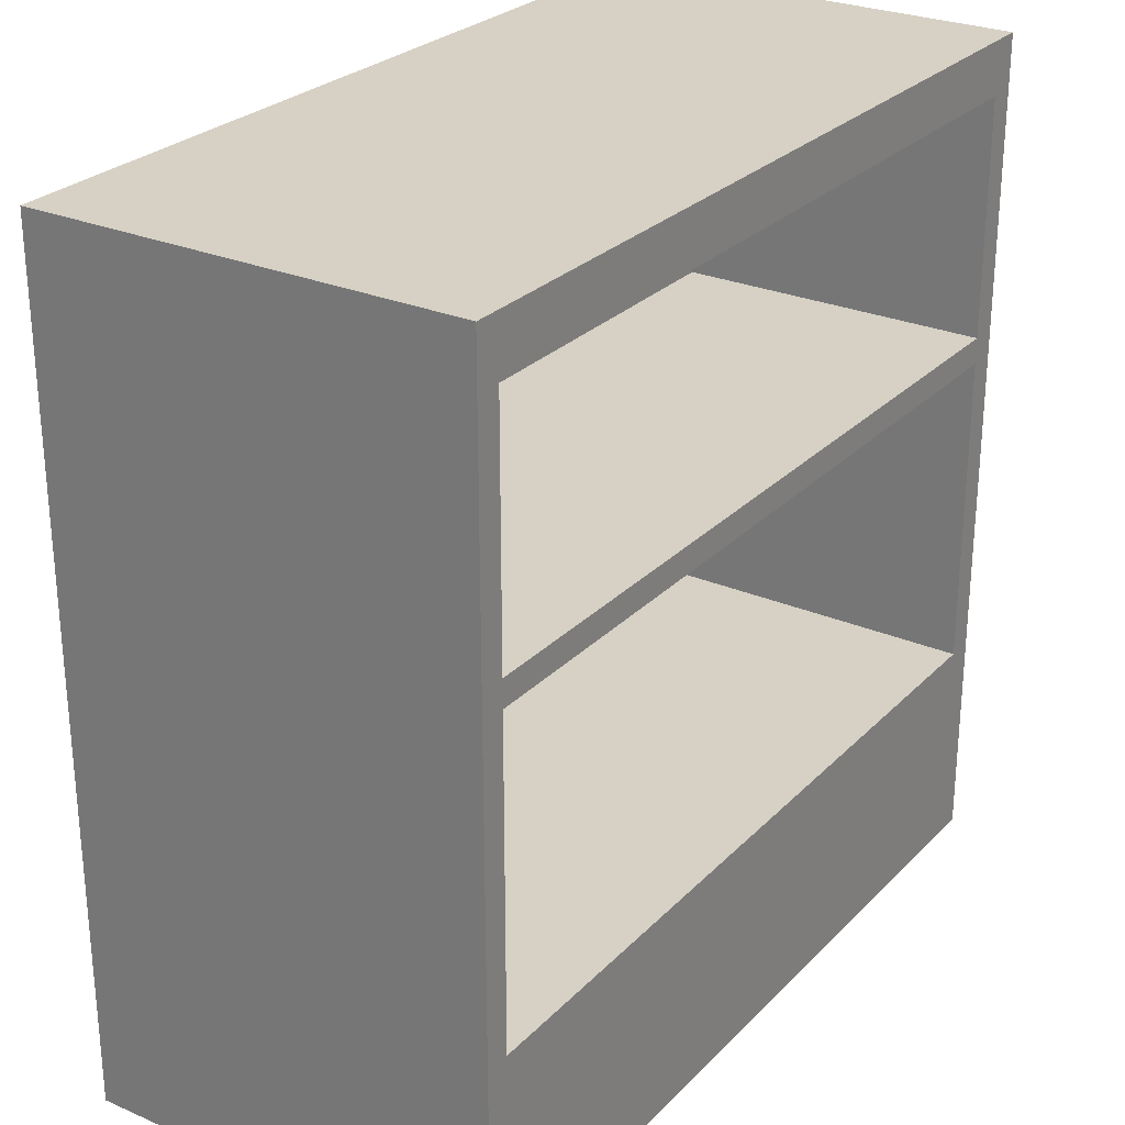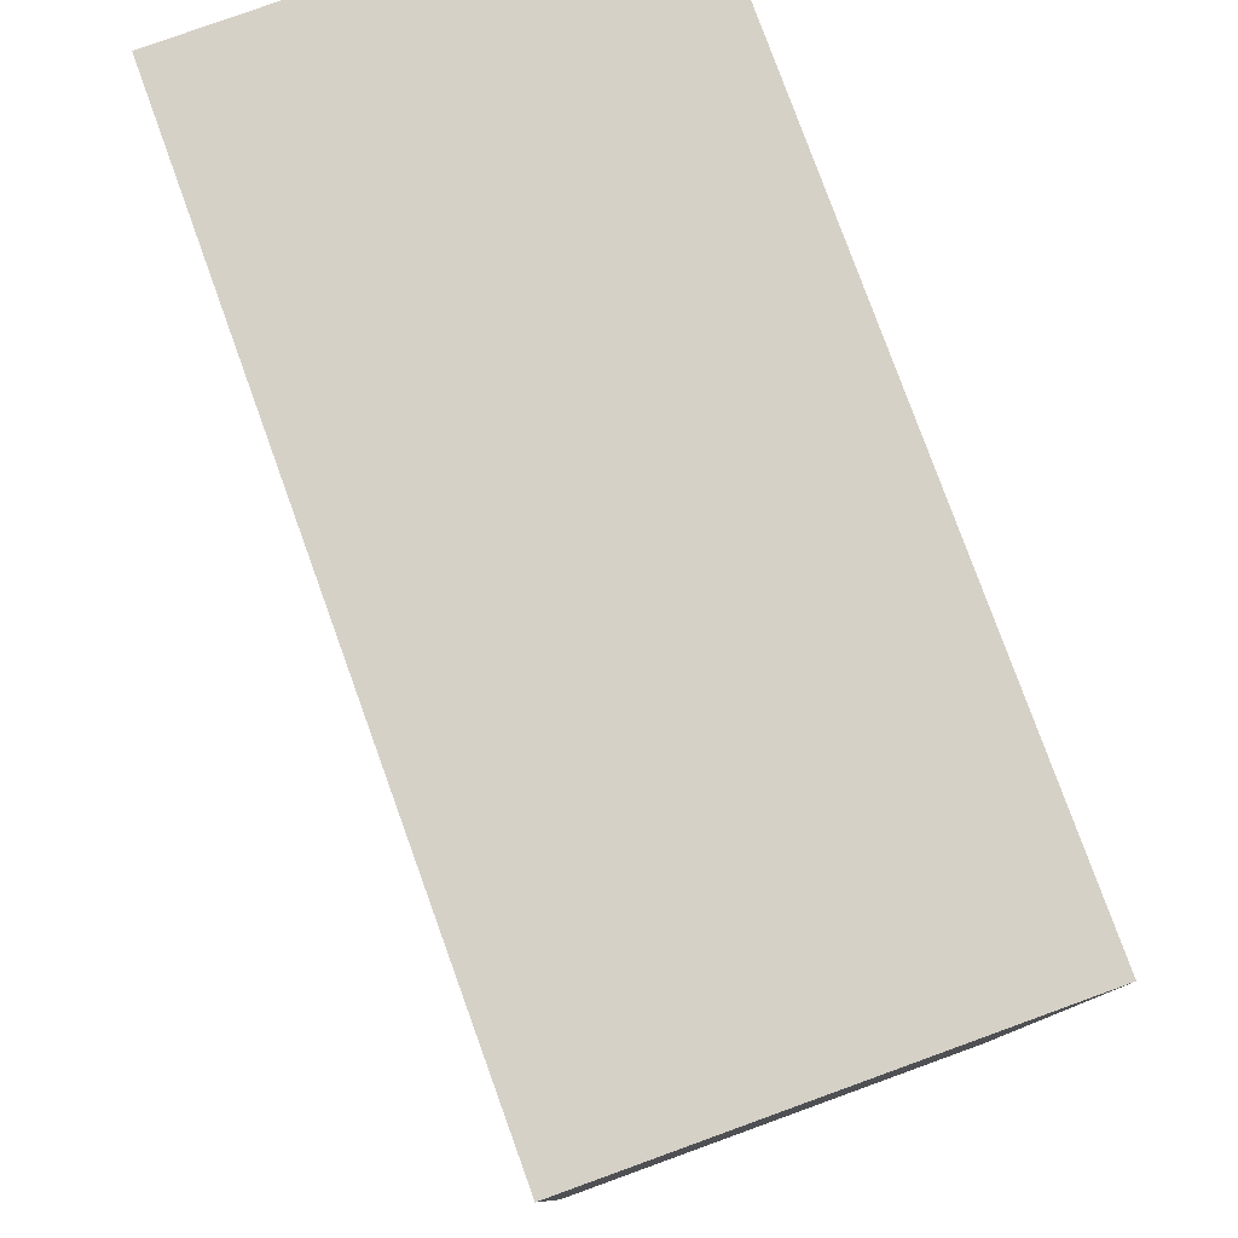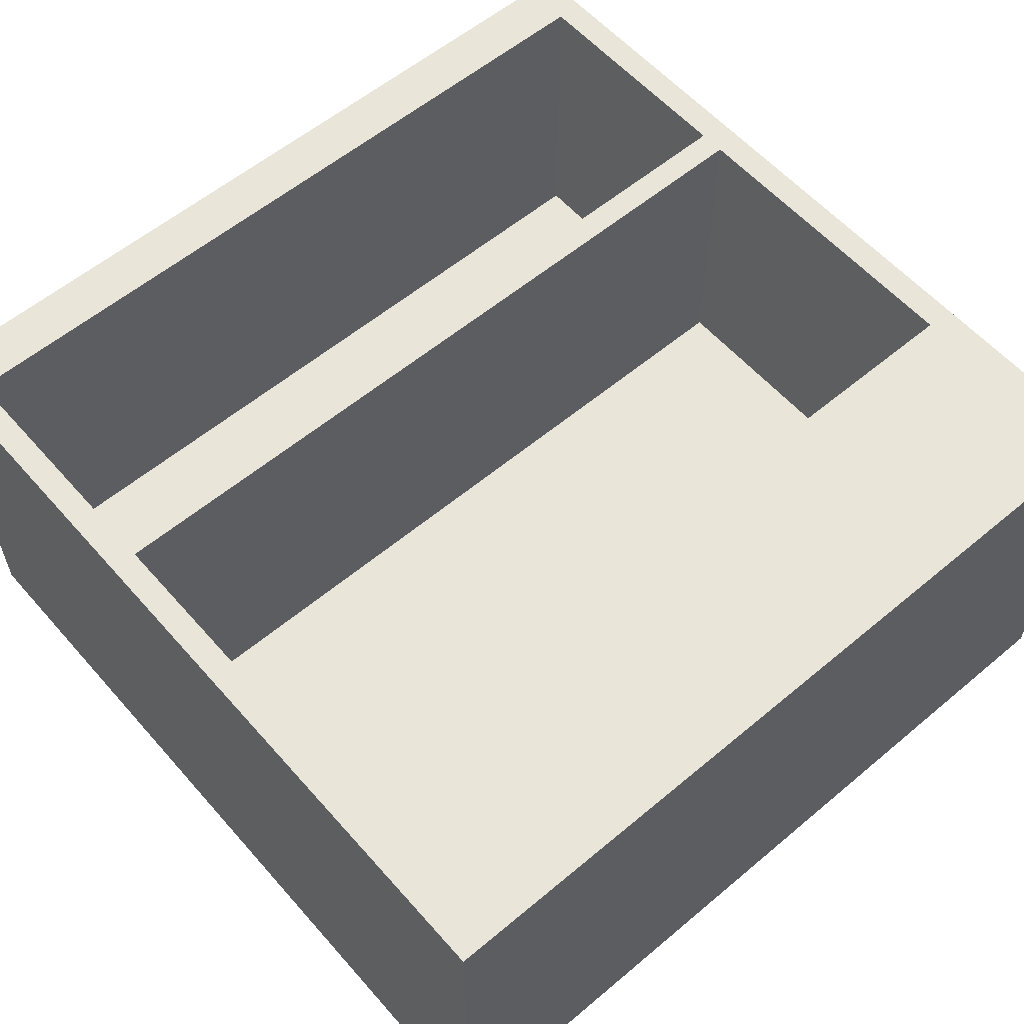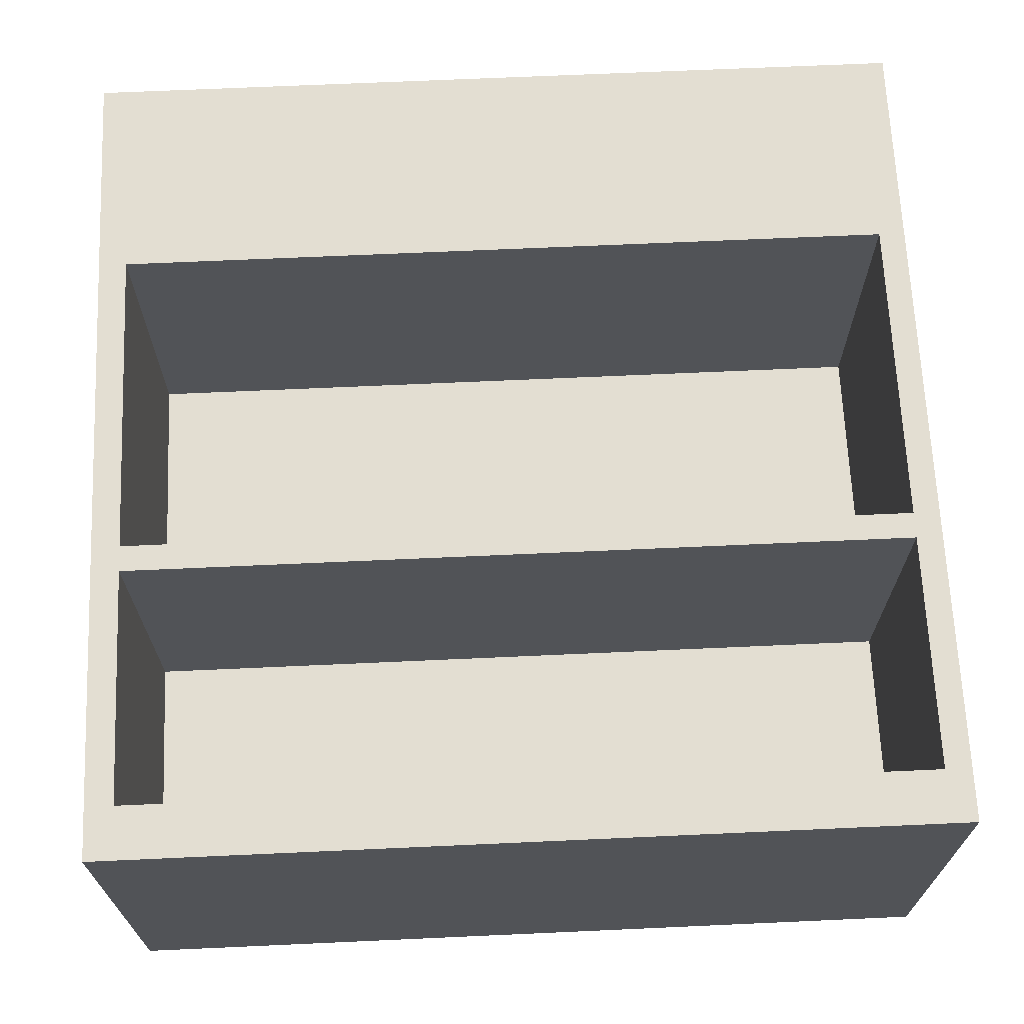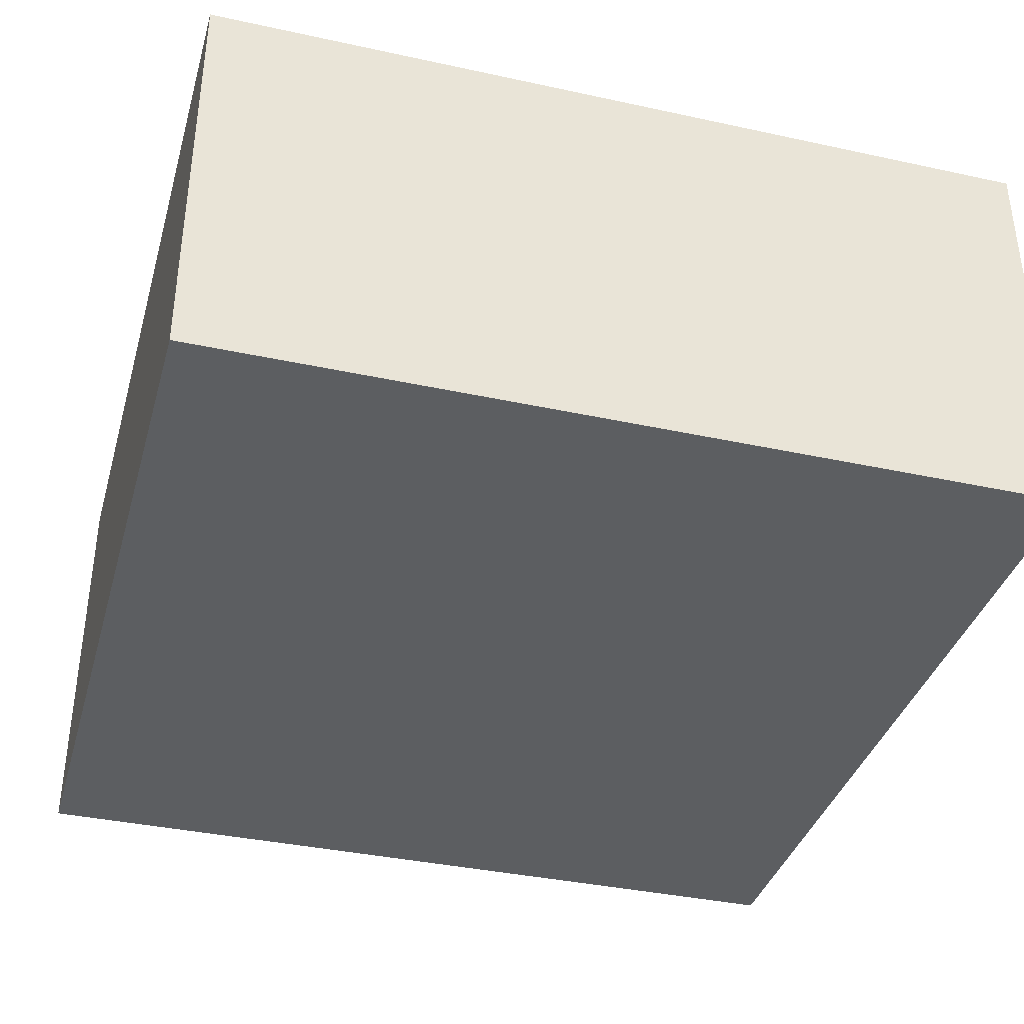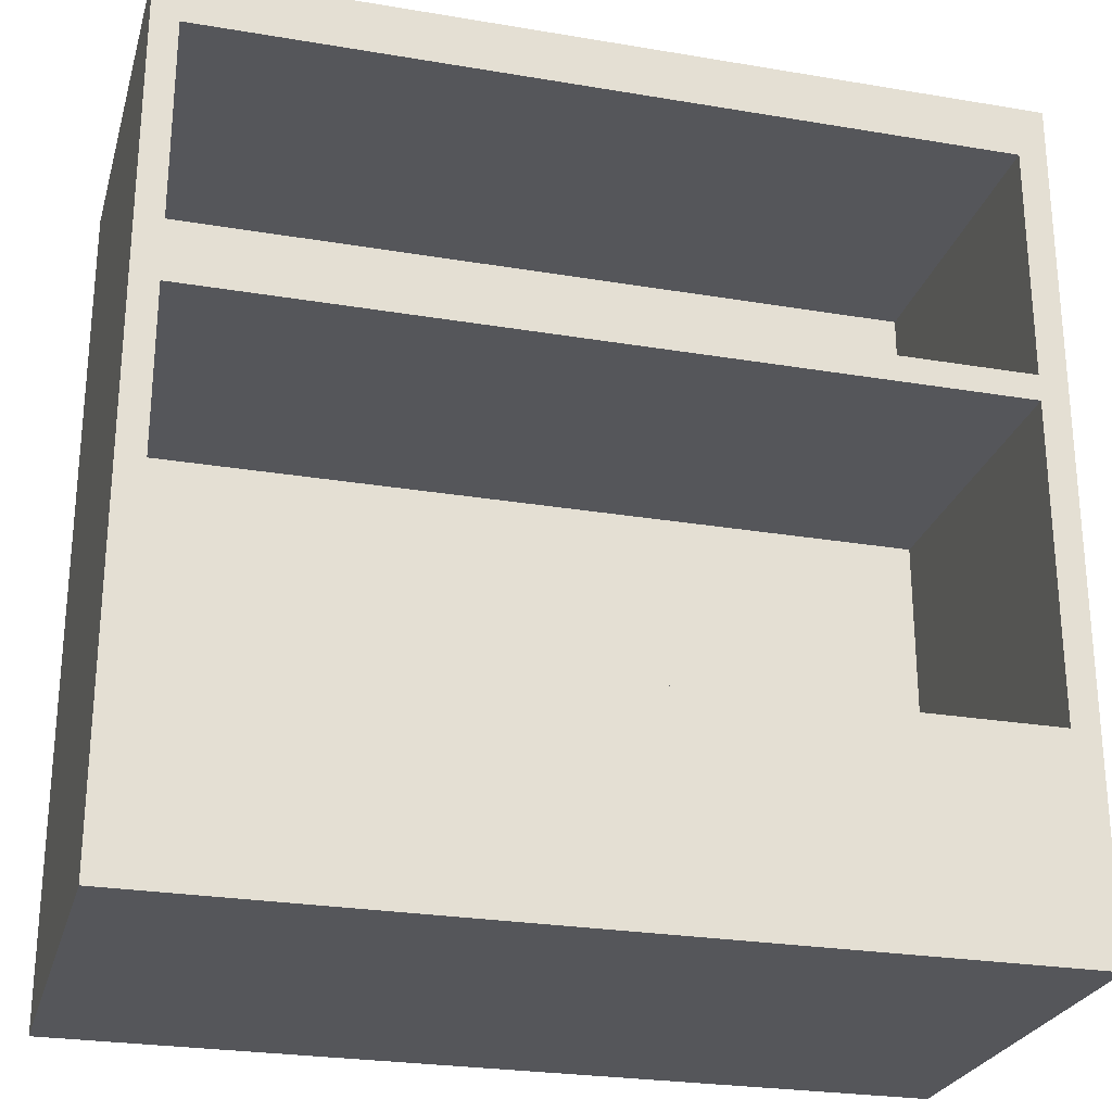
<metadata>
{"format":"obj","ext":"obj","renderer":"f3d","projection":"perspective","resolution":1024,"background":"white","views":[{"elev":27.0,"azim":-56.3,"up":"+Y"},{"elev":79.1,"azim":-109.9,"up":"+Y"},{"elev":58.2,"azim":-40.9,"up":"+Z"},{"elev":67.7,"azim":177.4,"up":"+Z"},{"elev":-37.3,"azim":-105.6,"up":"+Z"},{"elev":-25.8,"azim":-15.0,"up":"+Y"}]}
</metadata>
<code>
g default
v 0.0625 0 1
v 2.062 0 1
v 0.0625 2 1
v 2.062 2 1
v 0.0625 2 0
v 2.062 2 0
v 0.0625 0 0
v 2.062 0 0
v 1.996 2 1
v 1.996 2 0
v 1.996 0 0
v 1.996 0 1
v 0.1248 2 1
v 0.1248 2 0
v 0.1248 0 0
v 0.1248 0 1
v 0.0625 1.875 1
v 0.0625 1.875 0
v 0.1248 1.875 0
v 1.996 1.875 0
v 2.062 1.875 0
v 2.062 1.875 1
v 1.996 1.875 1
v 0.1248 1.875 1
v 0.0625 0.5 1
v 0.0625 0.5 0
v 0.1248 0.5 0
v 1.996 0.5 0
v 2.062 0.5 0
v 2.062 0.5 1
v 1.996 0.5 1
v 0.1248 0.5 1
v 0.0625 1.25 1
v 0.0625 1.25 0
v 0.1248 1.25 0
v 1.996 1.25 0
v 2.062 1.25 0
v 2.062 1.25 1
v 1.996 1.25 1
v 0.1248 1.25 1
v 0.0625 1.312 1
v 0.0625 1.312 0
v 0.1248 1.312 0
v 1.996 1.312 0
v 2.062 1.312 0
v 2.062 1.312 1
v 1.996 1.312 1
v 0.1248 1.312 1
v 1.062 2 1
v 1.062 2 0
v 1.062 1.875 0
v 1.062 1.312 0
v 1.062 1.25 0
v 1.062 0.5 0
v 1.062 0 0
v 1.062 0 1
v 1.062 0.5 1
v 1.062 1.25 1
v 1.062 1.312 1
v 1.062 1.875 1
v 1 2 1
v 1 2 0
v 1 1.875 0
v 1 1.312 0
v 1 1.25 0
v 1 0.5 0
v 1 0 0
v 1 0 1
v 1 0.5 1
v 1 1.25 1
v 1 1.312 1
v 1 1.875 1
v 0.1248 0.5 0.25
v 0.1248 1.25 0.25
v 1 0.5 0.25
v 1 1.25 0.25
v 1.062 0.5 0.25
v 1.062 1.25 0.25
v 1.996 0.5 0.25
v 1.996 1.25 0.25
v 0.1248 1.312 0.25
v 0.1248 1.875 0.25
v 1 1.312 0.25
v 1 1.875 0.25
v 1.062 1.312 0.25
v 1.062 1.875 0.25
v 1.996 1.312 0.25
v 1.996 1.875 0.25
g backCounter_double
f 1 16 32 25
f 3 13 14 5
f 26 27 15 7
f 7 15 16 1
f 2 8 29 30
f 7 1 25 26
f 9 4 6 10
f 11 28 29 8
f 12 11 8 2
f 31 12 2 30
f 13 61 62 14
f 15 27 66 67
f 16 15 67 68
f 32 16 68 69
f 18 17 3 5
f 5 14 19 18
f 63 19 14 62
f 21 20 10 6
f 22 21 6 4
f 9 23 22 4
f 13 24 72 61
f 17 24 13 3
f 26 25 33 34
f 34 35 27 26
f 66 27 35 65
f 29 28 36 37
f 30 29 37 38
f 39 31 30 38
f 74 73 75 76
f 25 32 40 33
f 34 33 41 42
f 42 43 35 34
f 65 35 43 64
f 37 36 44 45
f 38 37 45 46
f 47 39 38 46
f 48 40 70 71
f 33 40 48 41
f 42 41 17 18
f 18 19 43 42
f 64 43 19 63
f 45 44 20 21
f 46 45 21 22
f 23 47 46 22
f 82 81 83 84
f 41 48 24 17
f 49 9 10 50
f 20 51 50 10
f 44 52 51 20
f 36 53 52 44
f 28 54 53 36
f 55 54 28 11
f 56 55 11 12
f 57 56 12 31
f 78 77 79 80
f 59 58 39 47
f 86 85 87 88
f 49 60 23 9
f 61 49 50 62
f 51 63 62 50
f 52 64 63 51
f 53 65 64 52
f 54 66 65 53
f 67 66 54 55
f 68 67 55 56
f 69 68 56 57
f 76 75 77 78
f 71 70 58 59
f 84 83 85 86
f 61 72 60 49
f 40 32 73 74
f 32 69 75 73
f 70 40 74 76
f 57 31 79 77
f 31 39 80 79
f 39 58 78 80
f 69 57 77 75
f 58 70 76 78
f 24 48 81 82
f 48 71 83 81
f 72 24 82 84
f 59 47 87 85
f 47 23 88 87
f 23 60 86 88
f 71 59 85 83
f 60 72 84 86

</code>
